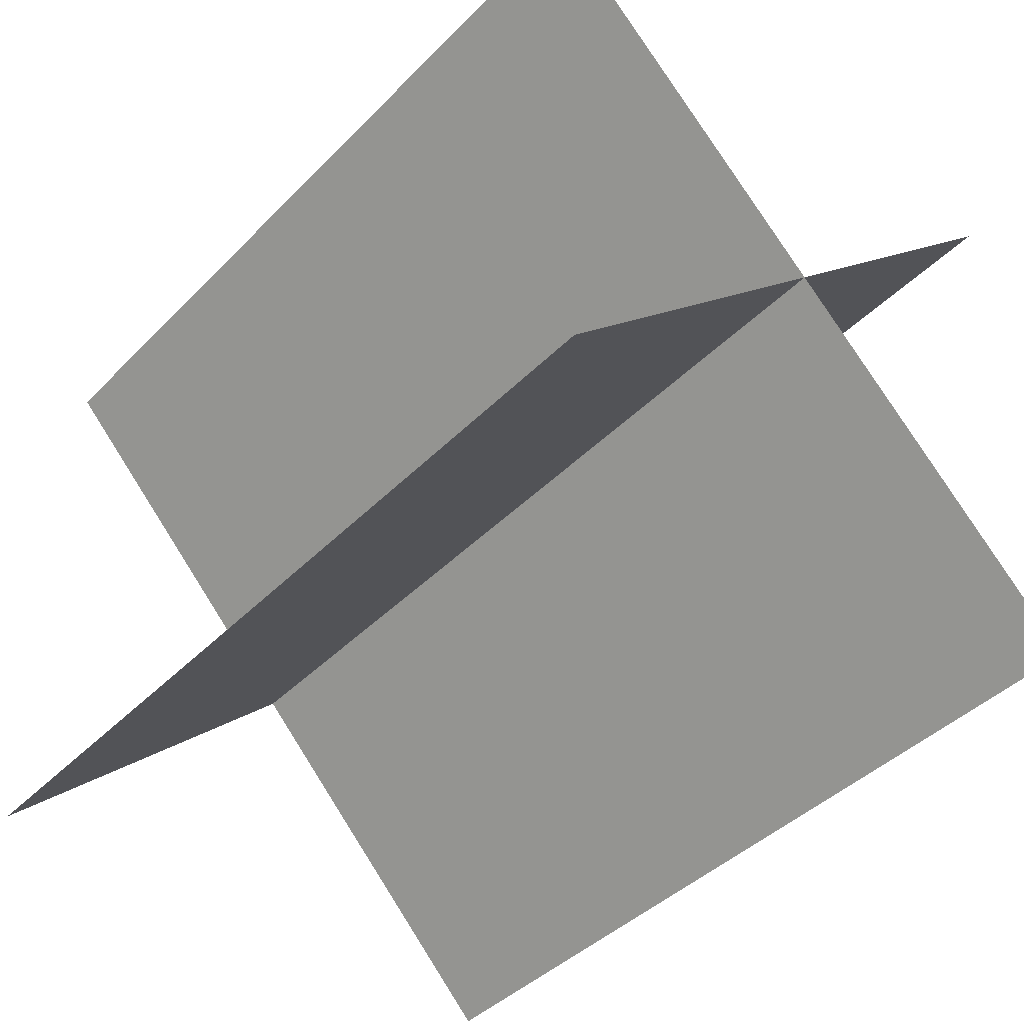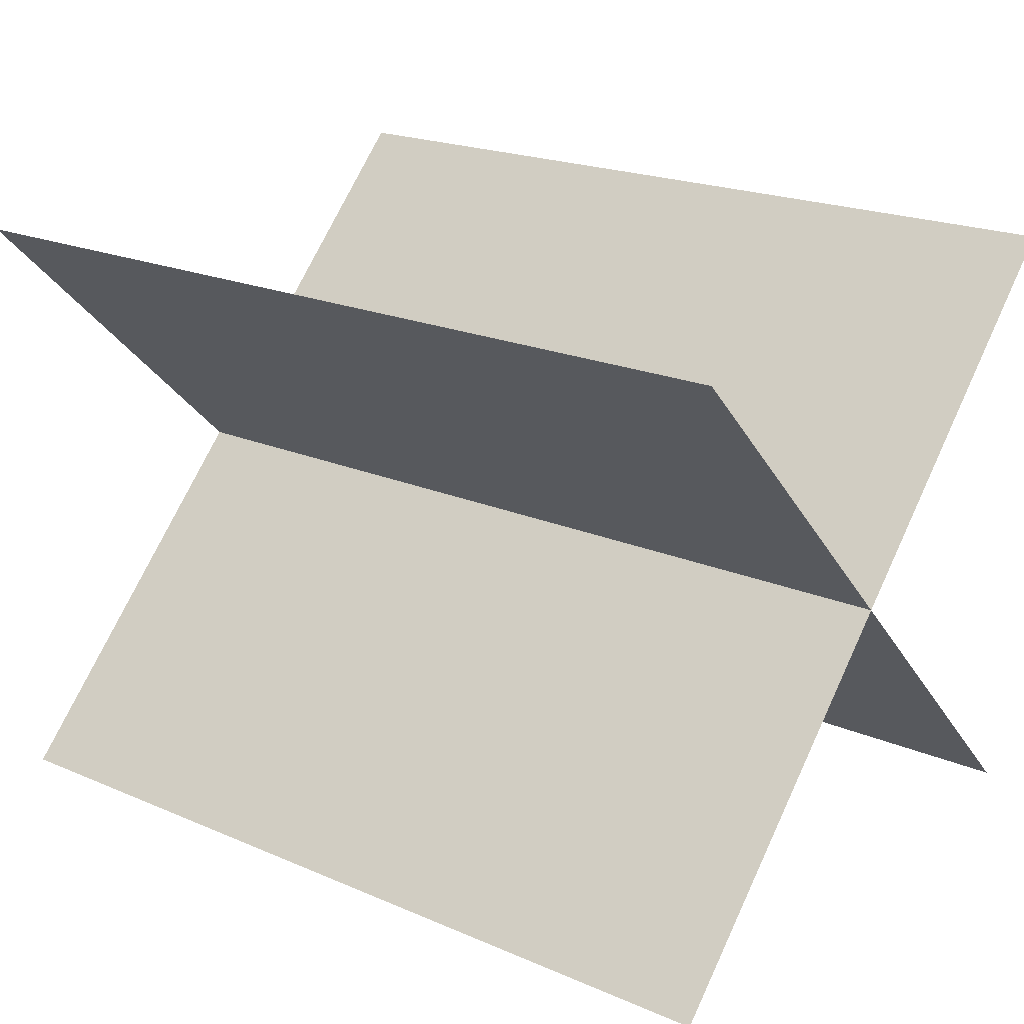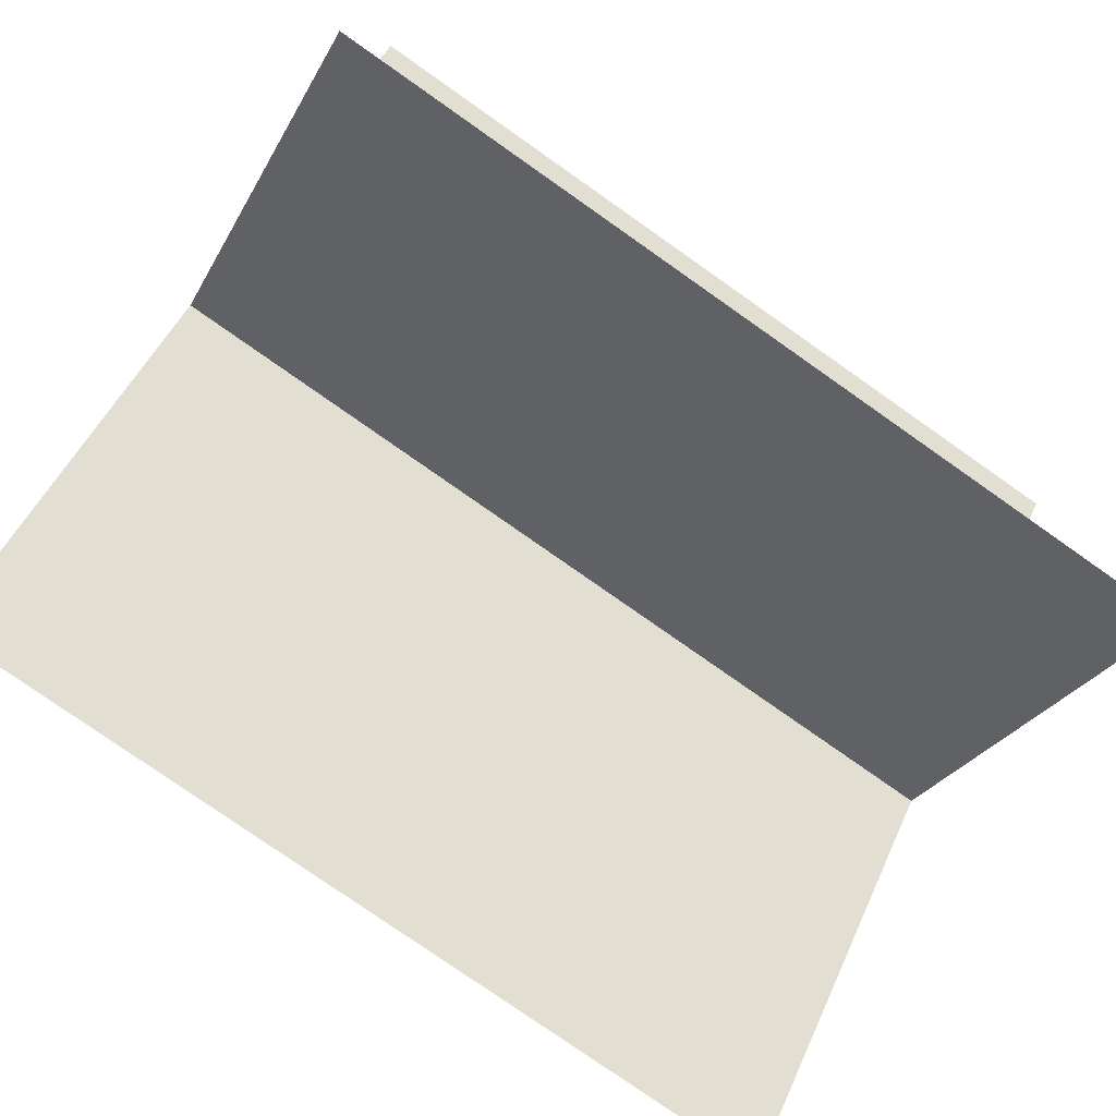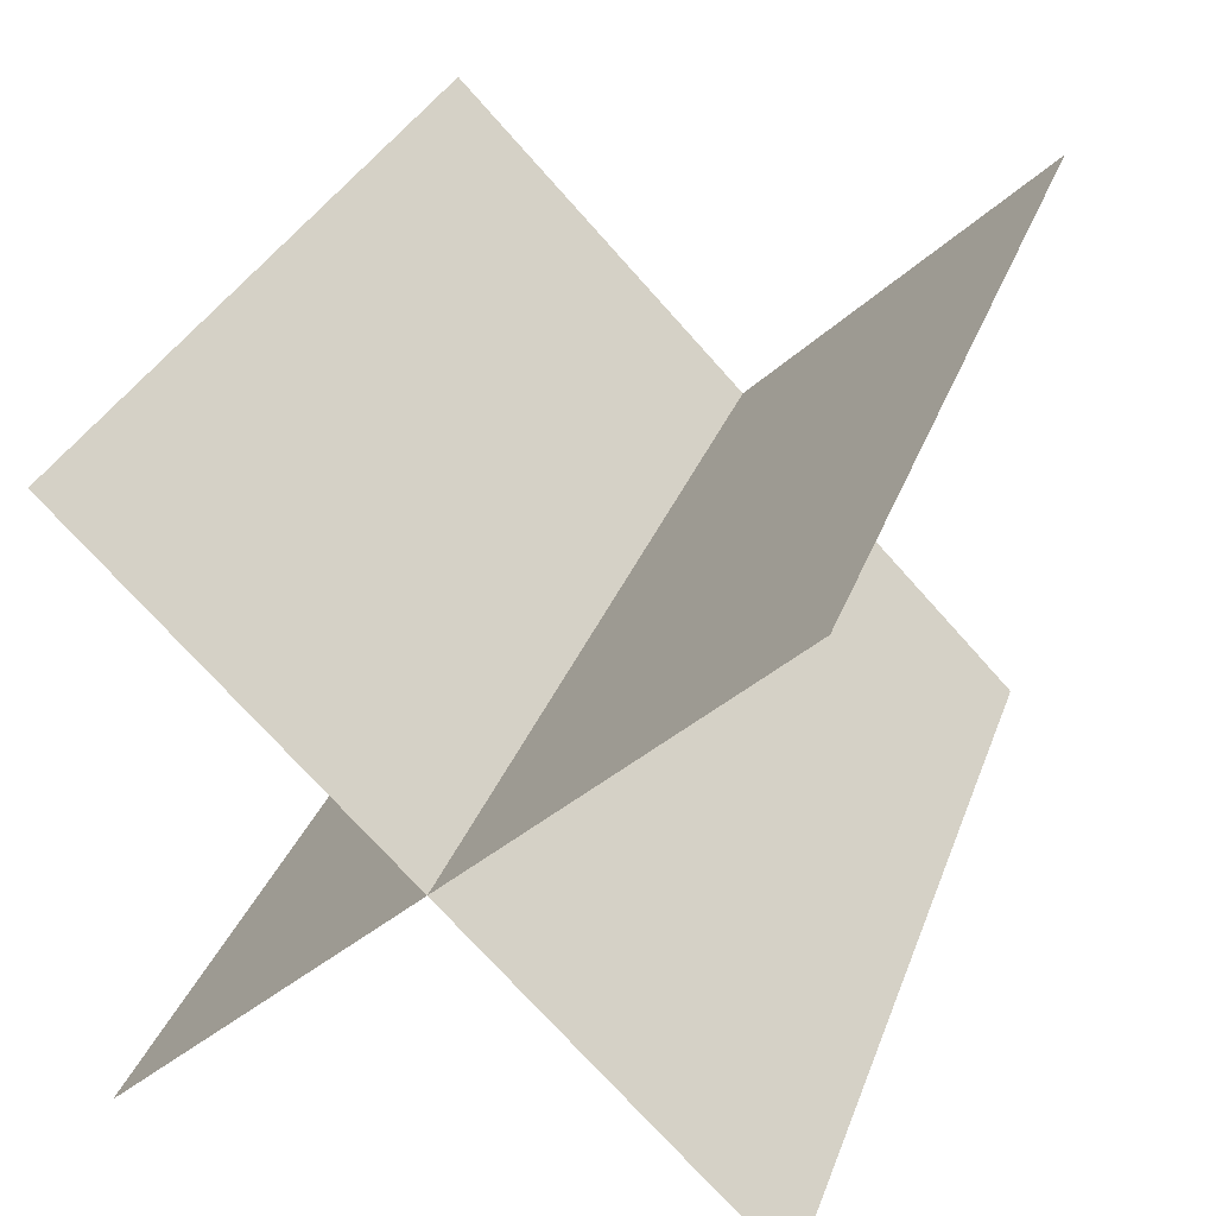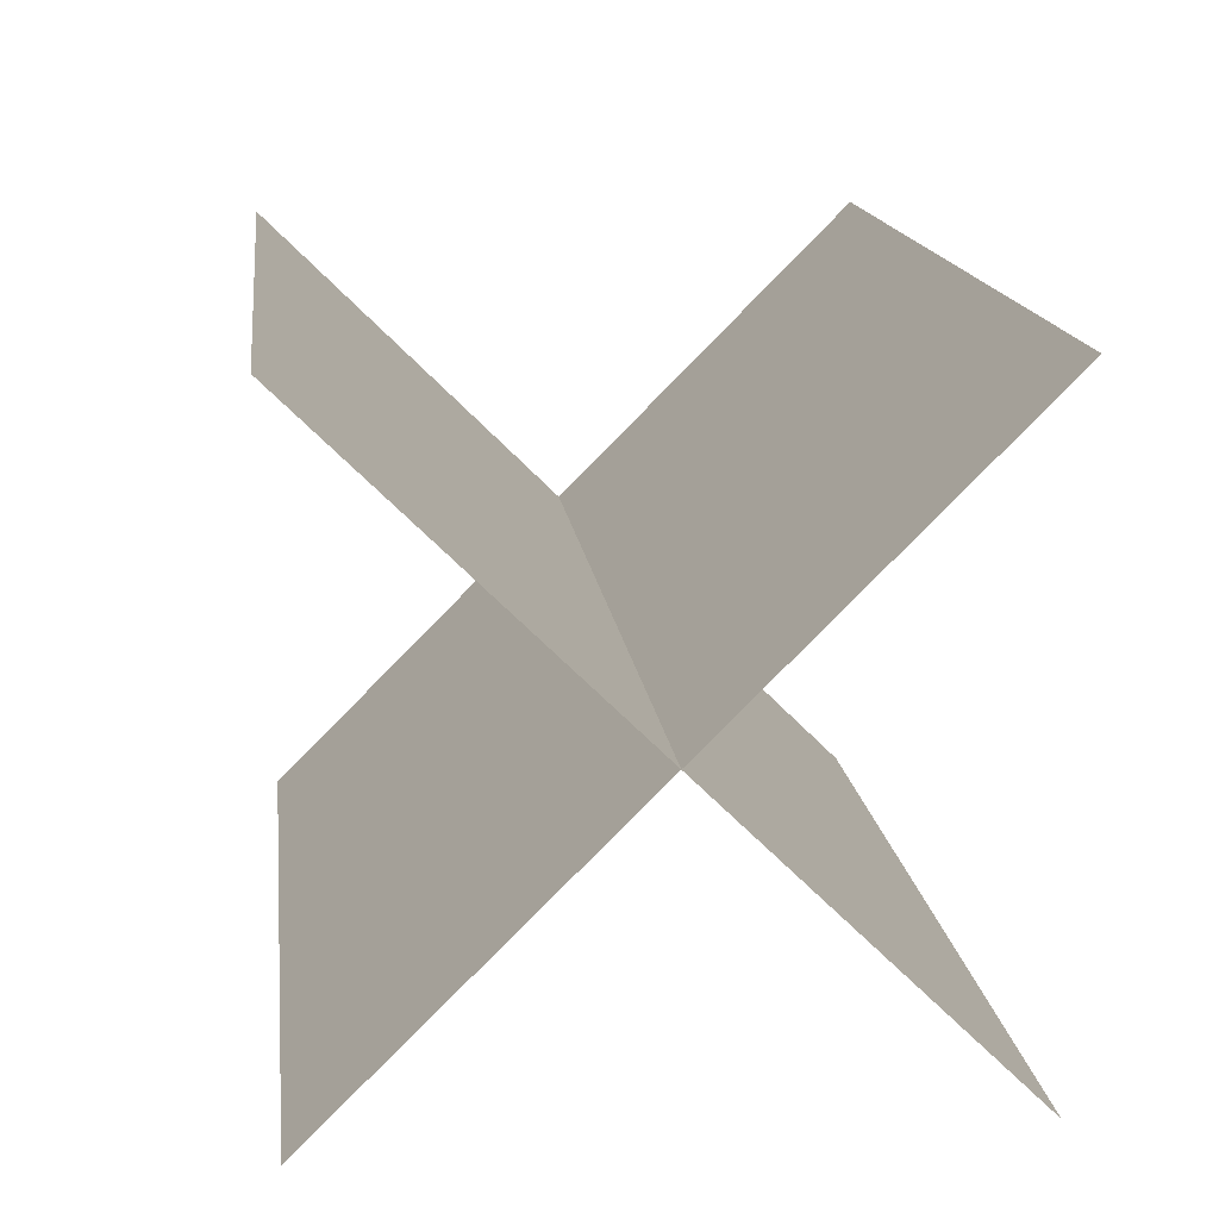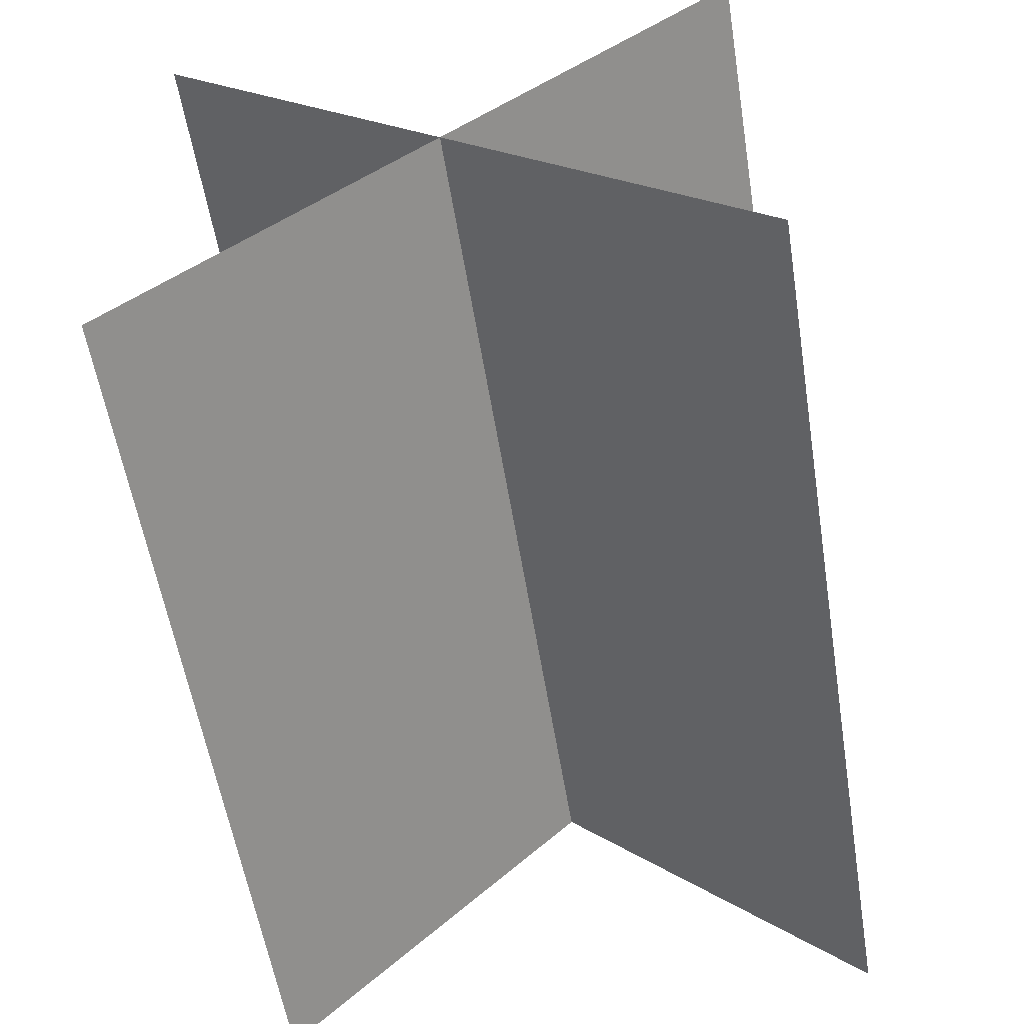
<metadata>
{"format":"obj","ext":"obj","renderer":"f3d","projection":"perspective","resolution":1024,"background":"white","views":[{"elev":-43.6,"azim":49.3,"up":"+Z"},{"elev":21.3,"azim":-143.0,"up":"+Y"},{"elev":-79.1,"azim":-35.0,"up":"+Y"},{"elev":32.8,"azim":-71.2,"up":"+Y"},{"elev":16.1,"azim":82.9,"up":"+Y"},{"elev":-58.4,"azim":99.3,"up":"+Z"}]}
</metadata>
<code>
o Plane
v 1 -0.7071 -0.7071
v -1 -0.7071 -0.7071
v 1 0.7071 0.7071
v -1 0.7071 0.7071
v 1 -0.7071 0.7071
v -1 -0.7071 0.7071
v 1 0.7071 -0.7071
v -1 0.7071 -0.7071
f 2 3 1
f 6 7 5
f 2 4 3
f 6 8 7

</code>
